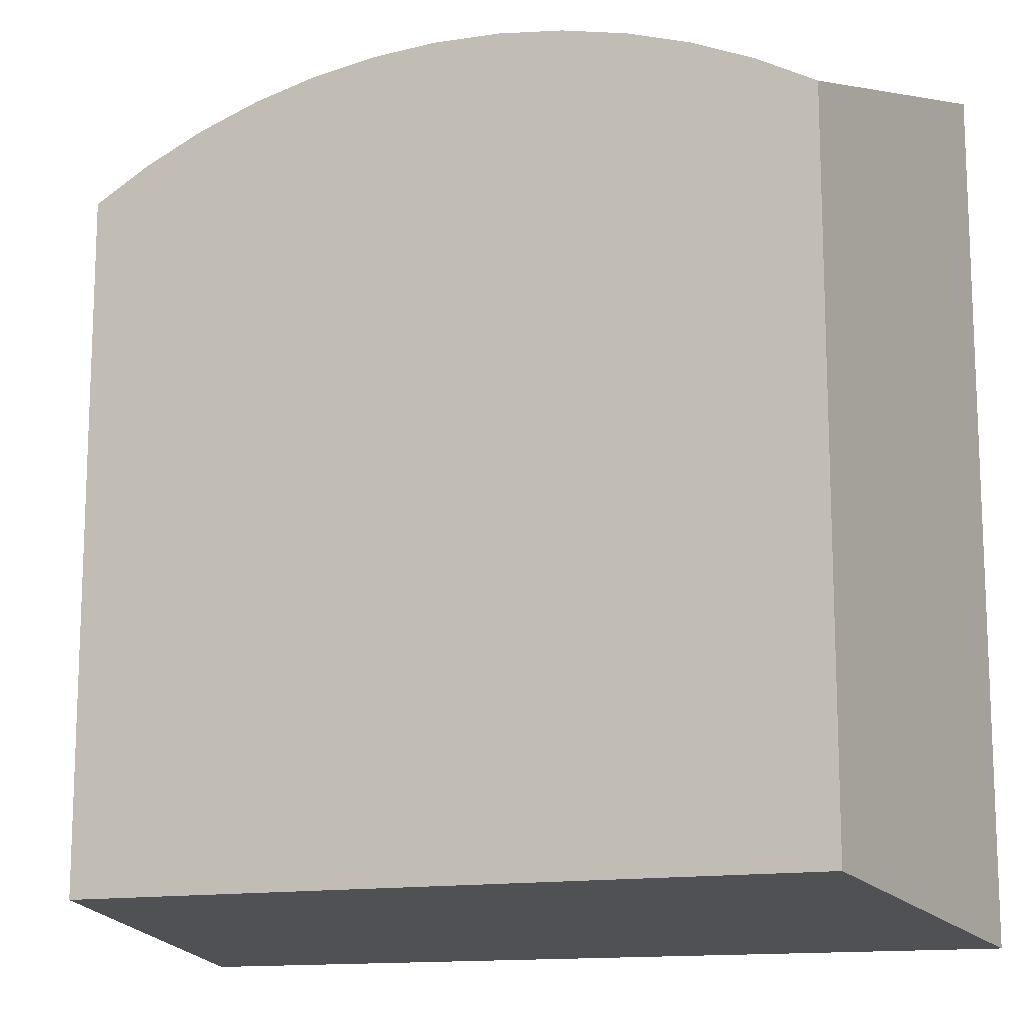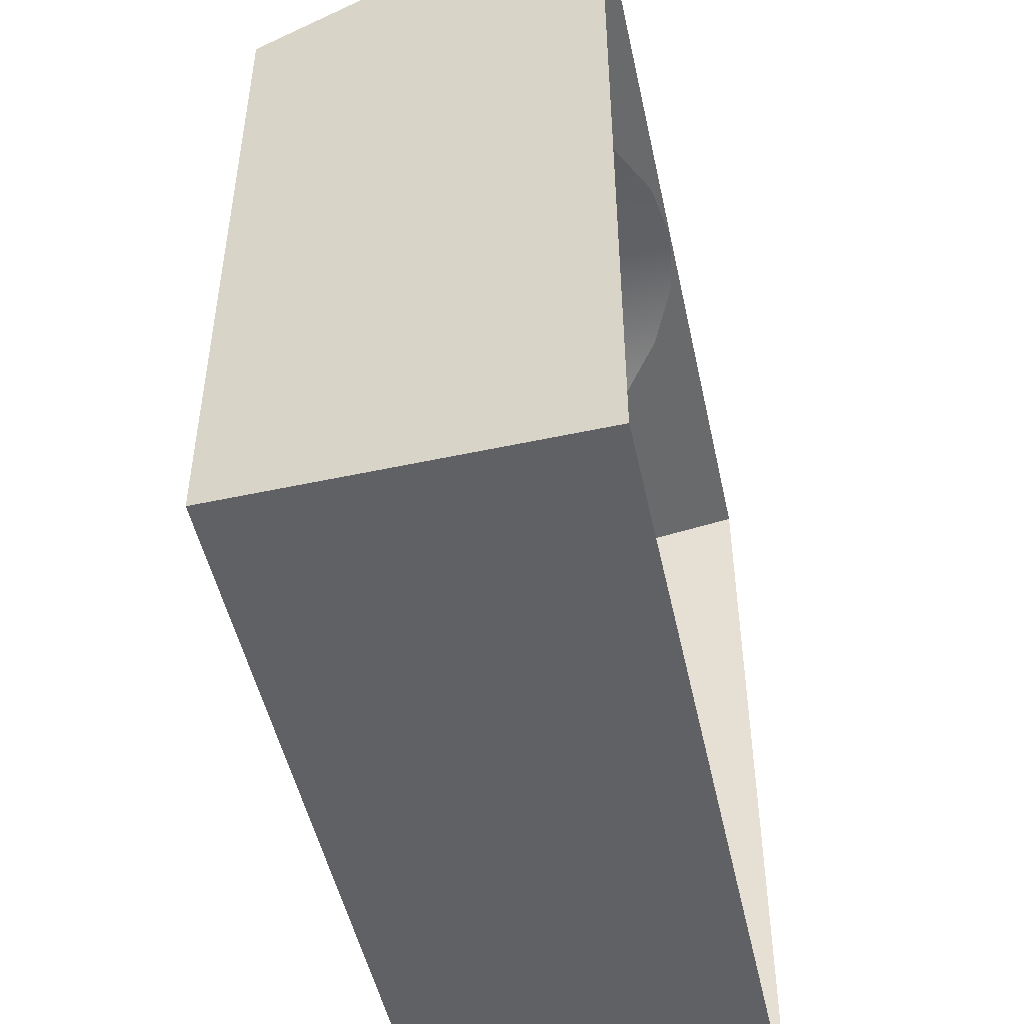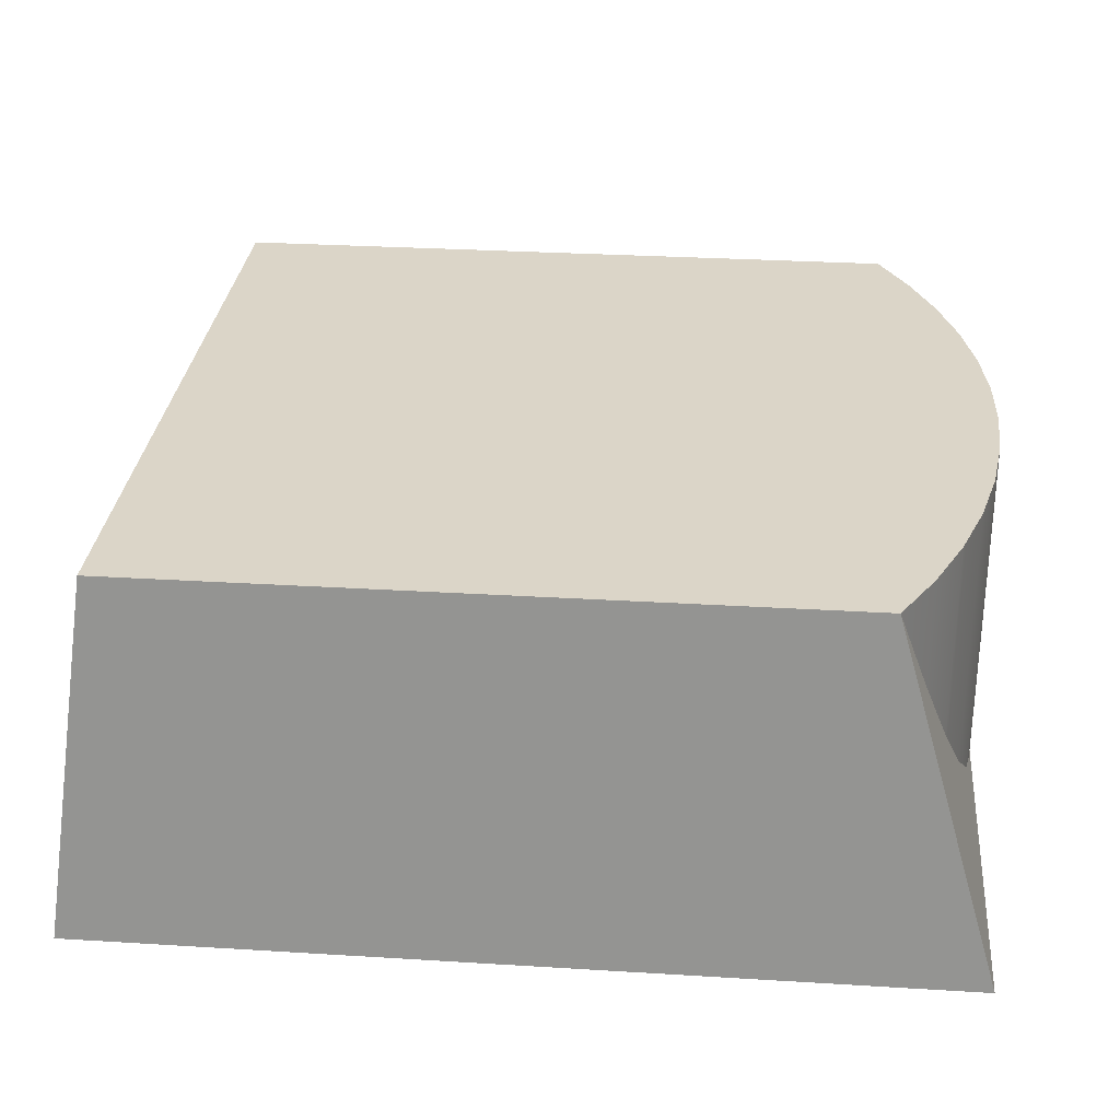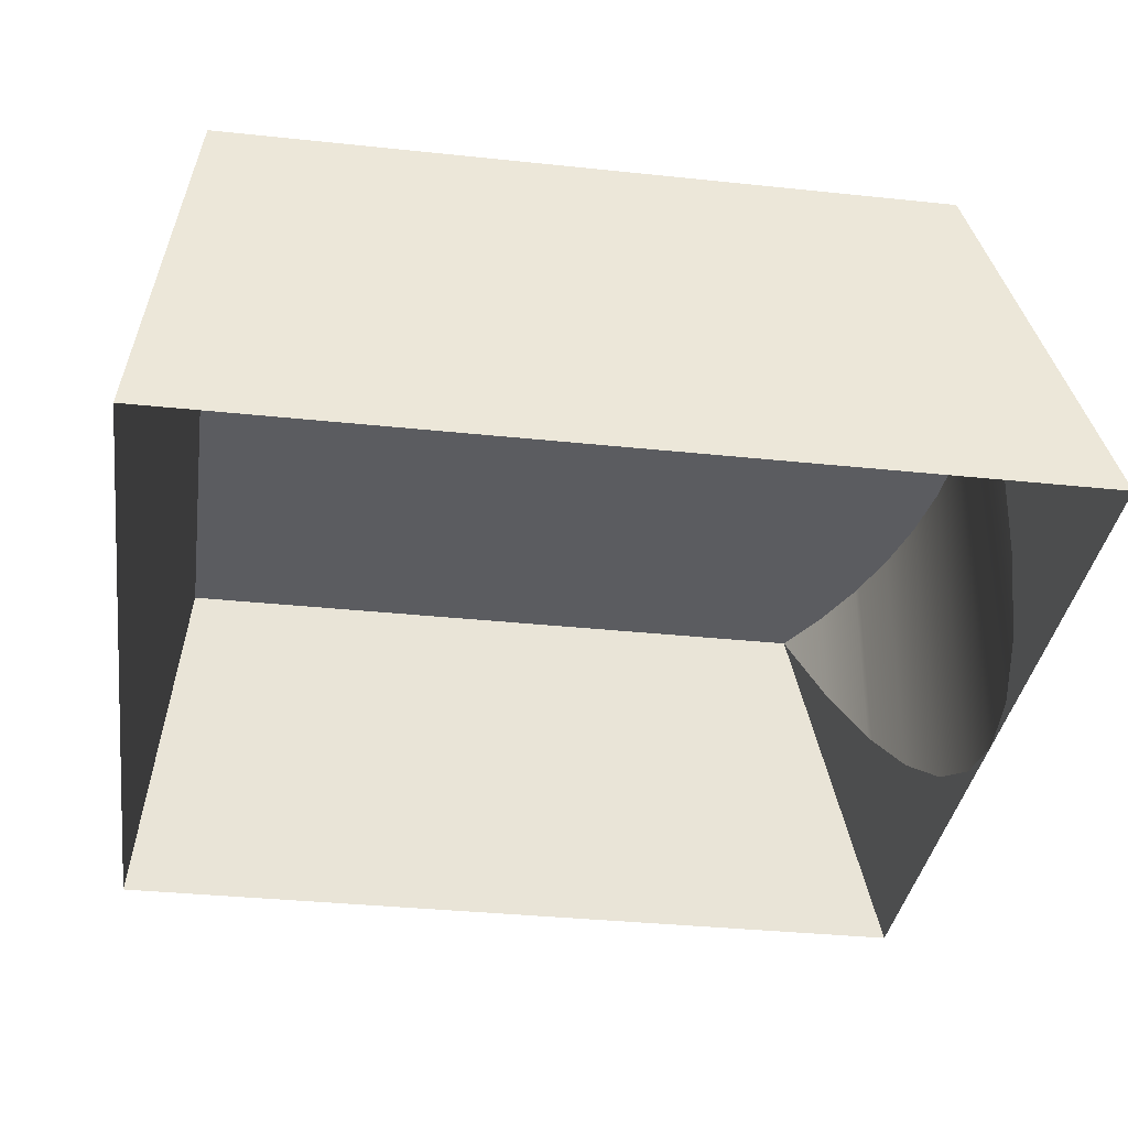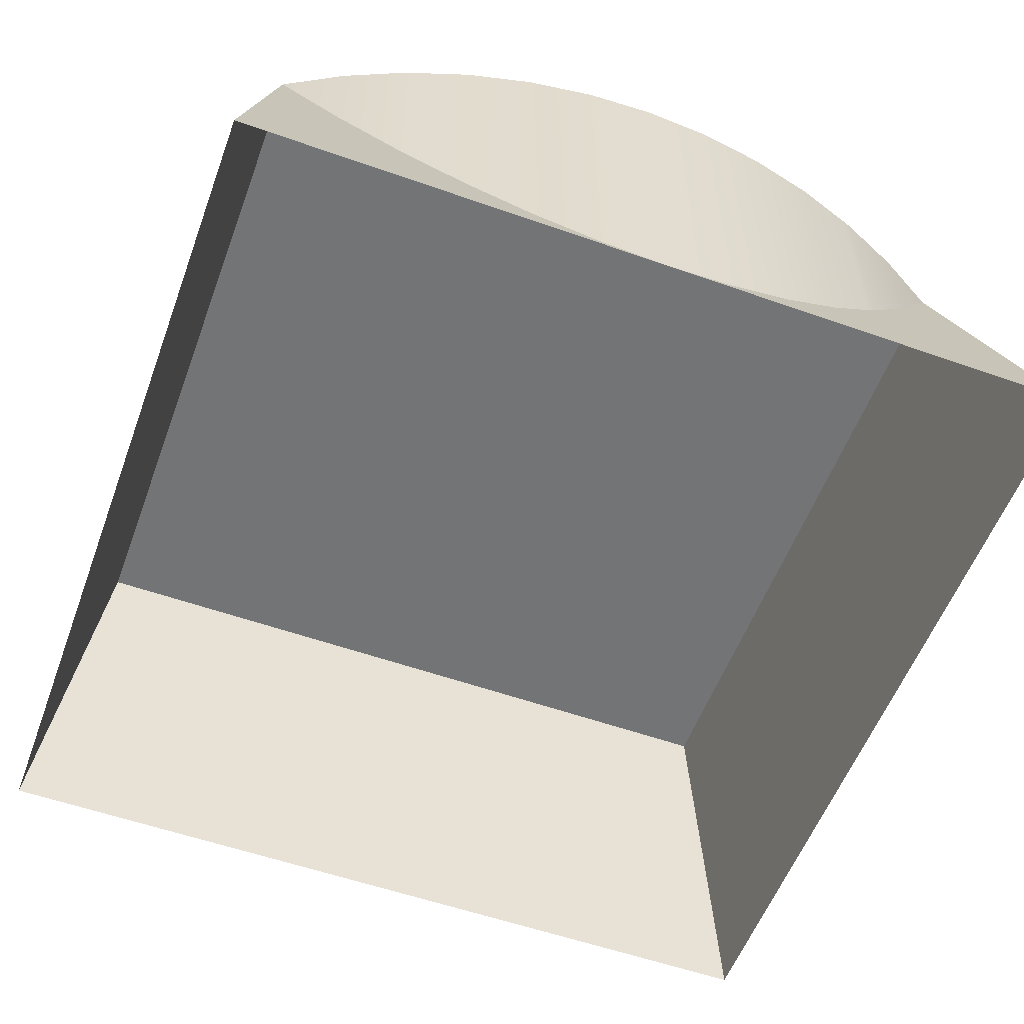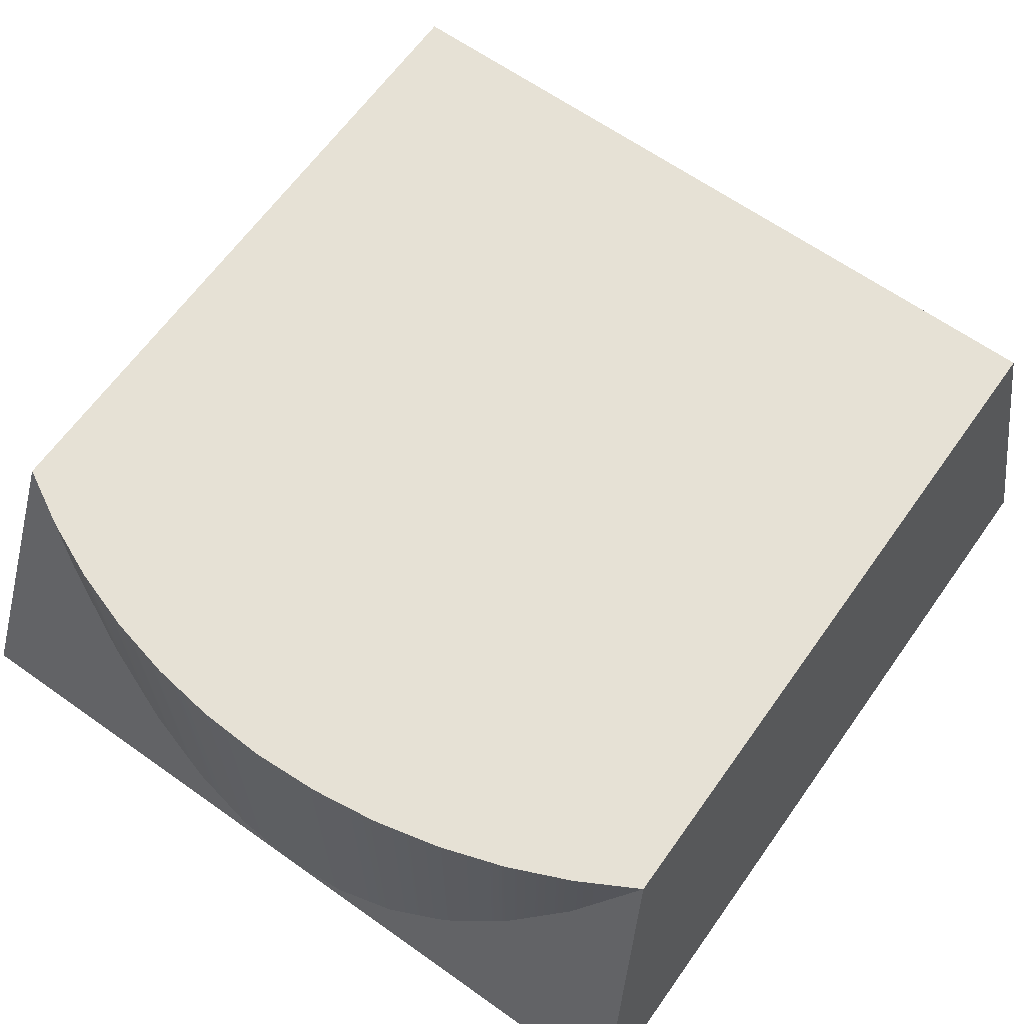
<metadata>
{"format":"obj","ext":"obj","renderer":"f3d","projection":"perspective","resolution":1024,"background":"white","views":[{"elev":-13.3,"azim":-155.7,"up":"+Z"},{"elev":-49.2,"azim":-77.9,"up":"+Z"},{"elev":29.5,"azim":-84.8,"up":"+Y"},{"elev":-35.1,"azim":-98.0,"up":"+Y"},{"elev":-56.2,"azim":-20.3,"up":"+Y"},{"elev":64.4,"azim":35.5,"up":"+Y"}]}
</metadata>
<code>
o Gray_Single_Keycap30/Gray_Single_Keycap/mesh8/mesh8-geometry#mesh8-geometry
v 0.4046 0.08533 0.1072
v 0.3972 0.05478 0.1055
v 0.4046 0.049 0.1072
v 0.3972 0.08533 0.1055
v 0.3711 0.04434 0.1085
v 0.4121 0.08533 0.1082
v 0.4631 0.08533 0.0165
v 0.3907 0.06191 0.1033
v 0.4121 0.04551 0.1082
v 0.3907 0.08533 0.1033
v 0.4197 0.04434 0.1085
v 0.3899 0.06281 0.1031
v 0.4197 0.08533 0.1085
v 0.3899 0.08533 0.1031
v 0.383 0.07303 0.1
v 0.4273 0.08533 0.1082
v 0.383 0.08533 0.1
v 0.4273 0.04551 0.1082
v 0.3763 0.08533 0.09639
v 0.4348 0.08533 0.1072
v 0.3763 0.08533 0.0165
v 0.4683 0.04434 0.1085
v 0.3711 0.04434 0.01129
v 0.4348 0.049 0.1072
v 0.4422 0.08533 0.1055
v 0.4683 0.04434 0.01129
v 0.4422 0.05478 0.1055
v 0.4487 0.08533 0.1033
v 0.4631 0.08533 0.09639
v 0.4487 0.06191 0.1033
v 0.4495 0.08533 0.1031
v 0.4564 0.08533 0.1
v 0.4495 0.06281 0.1031
v 0.4564 0.07303 0.1
f 1 2 3
f 2 1 4
f 5 3 2
f 3 6 1
f 7 4 1
f 4 8 2
f 5 9 3
f 5 2 8
f 6 3 9
f 7 1 6
f 7 10 4
f 8 4 10
f 9 5 11
f 5 8 12
f 9 13 6
f 7 6 13
f 7 14 10
f 10 12 8
f 13 9 11
f 5 12 15
f 7 13 16
f 7 17 14
f 12 10 14
f 18 13 11
f 14 15 12
f 5 15 19
f 13 18 16
f 7 16 20
f 21 17 7
f 15 14 17
f 22 18 11
f 19 15 17
f 19 23 5
f 24 16 18
f 16 24 20
f 7 20 25
f 17 21 19
f 26 21 7
f 18 22 24
f 23 19 21
f 27 20 24
f 20 27 25
f 7 25 28
f 21 26 23
f 29 26 7
f 24 22 27
f 30 25 27
f 25 30 28
f 7 28 31
f 26 29 22
f 7 32 29
f 27 22 30
f 33 28 30
f 28 33 31
f 7 31 32
f 34 22 29
f 32 34 29
f 30 22 33
f 34 31 33
f 31 34 32
f 33 22 34
f 3 2 1
f 4 1 2
f 2 3 5
f 1 6 3
f 1 4 7
f 2 8 4
f 3 9 5
f 8 2 5
f 9 3 6
f 6 1 7
f 4 10 7
f 10 4 8
f 11 5 9
f 12 8 5
f 6 13 9
f 13 6 7
f 10 14 7
f 8 12 10
f 11 9 13
f 15 12 5
f 16 13 7
f 14 17 7
f 14 10 12
f 11 13 18
f 12 15 14
f 19 15 5
f 16 18 13
f 20 16 7
f 7 17 21
f 17 14 15
f 11 18 22
f 17 15 19
f 5 23 19
f 18 16 24
f 20 24 16
f 25 20 7
f 19 21 17
f 7 21 26
f 24 22 18
f 21 19 23
f 24 20 27
f 25 27 20
f 28 25 7
f 23 26 21
f 7 26 29
f 27 22 24
f 27 25 30
f 28 30 25
f 31 28 7
f 22 29 26
f 29 32 7
f 30 22 27
f 30 28 33
f 31 33 28
f 32 31 7
f 29 22 34
f 29 34 32
f 33 22 30
f 33 31 34
f 32 34 31
f 34 22 33

</code>
